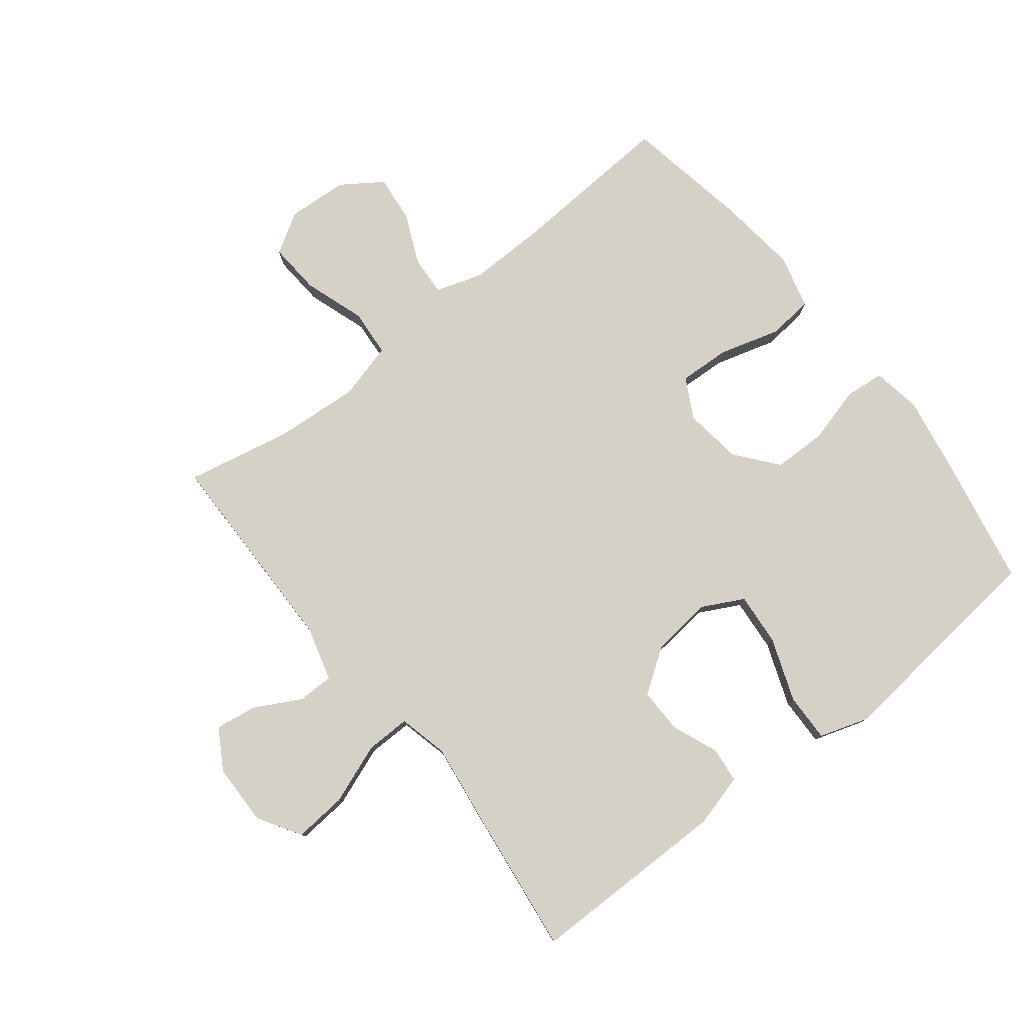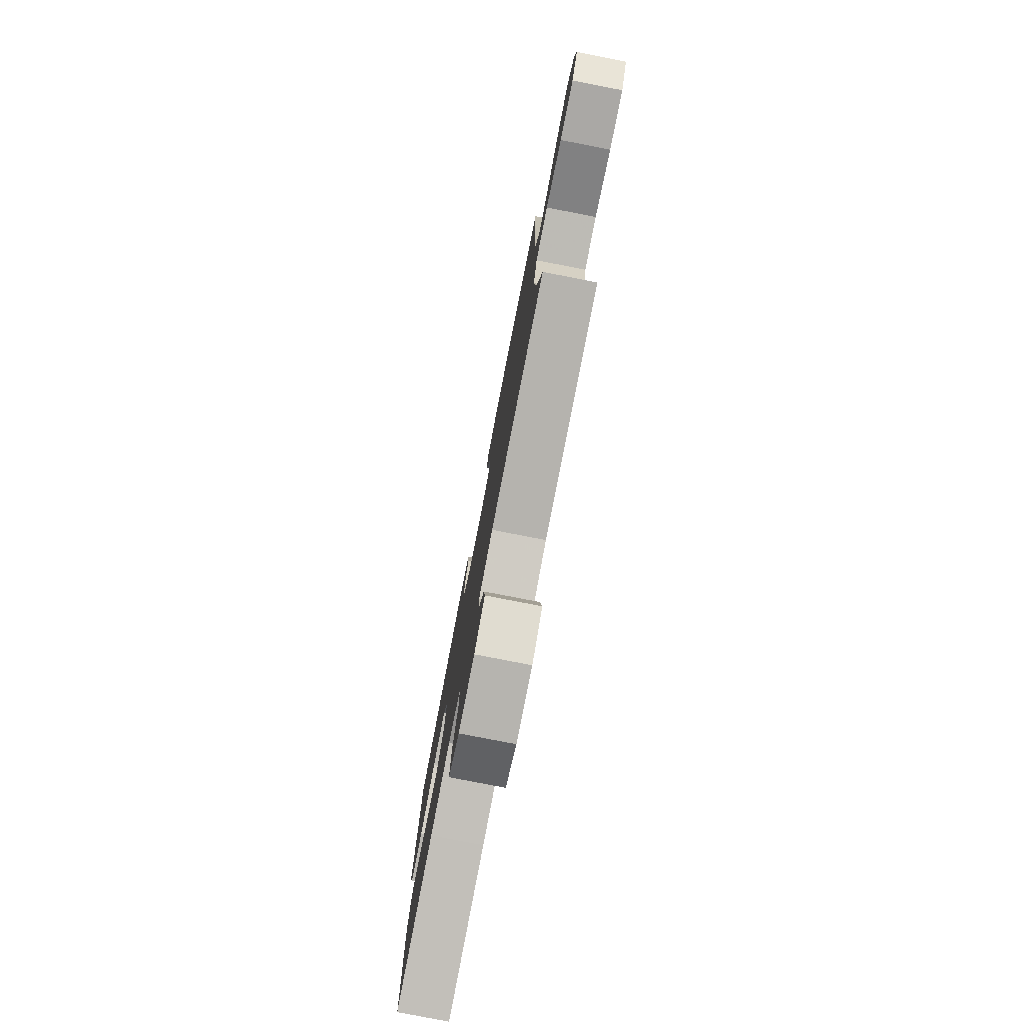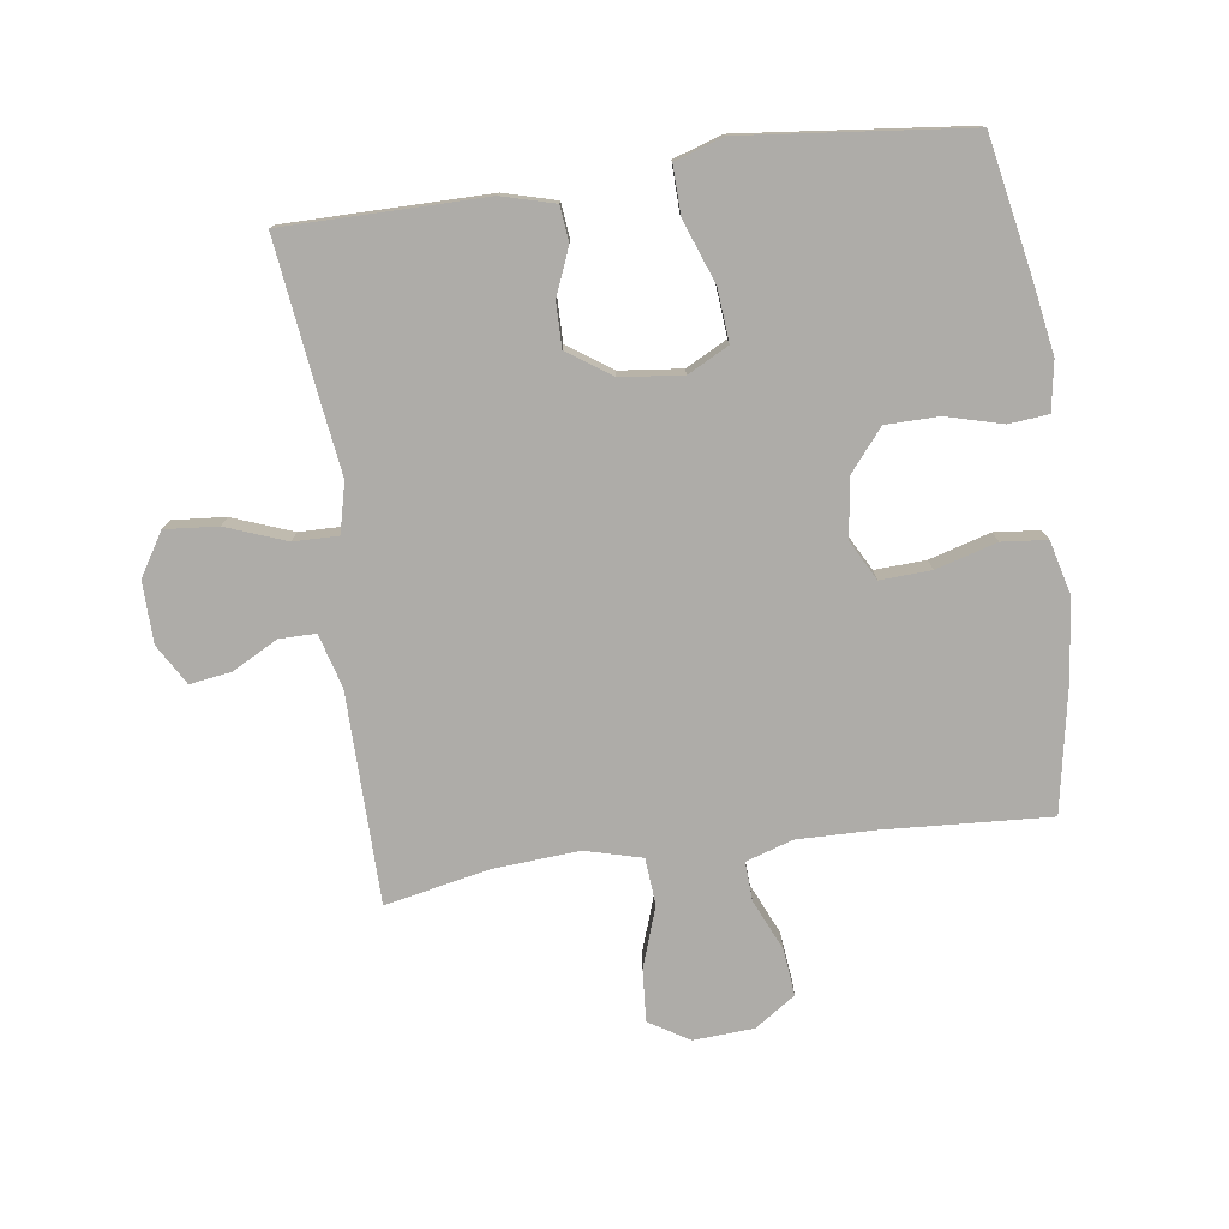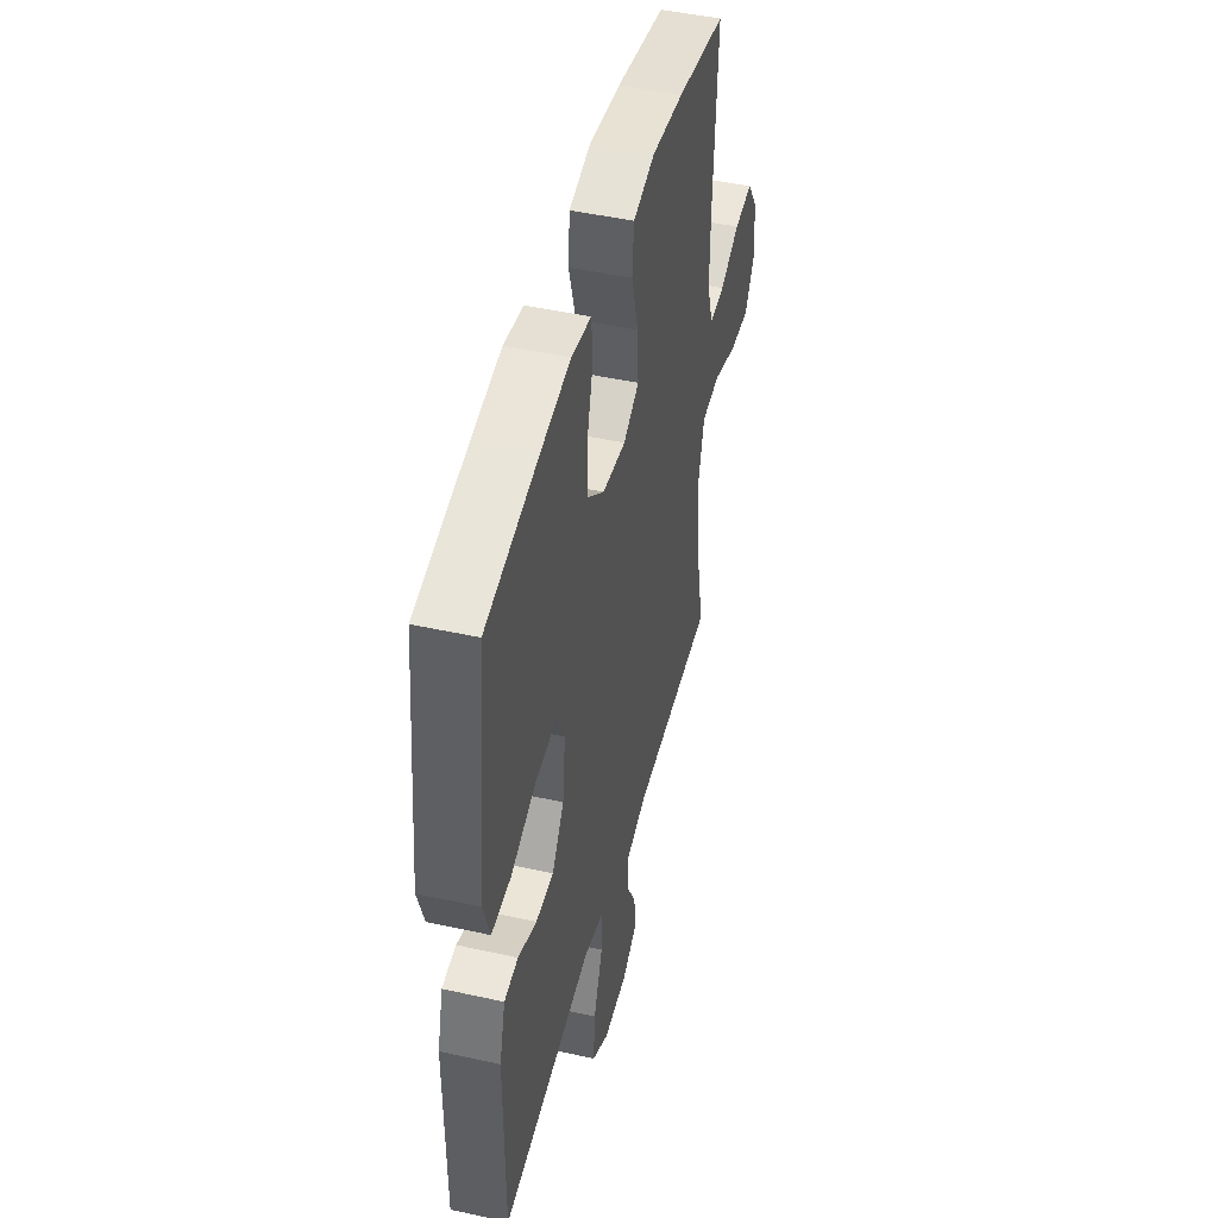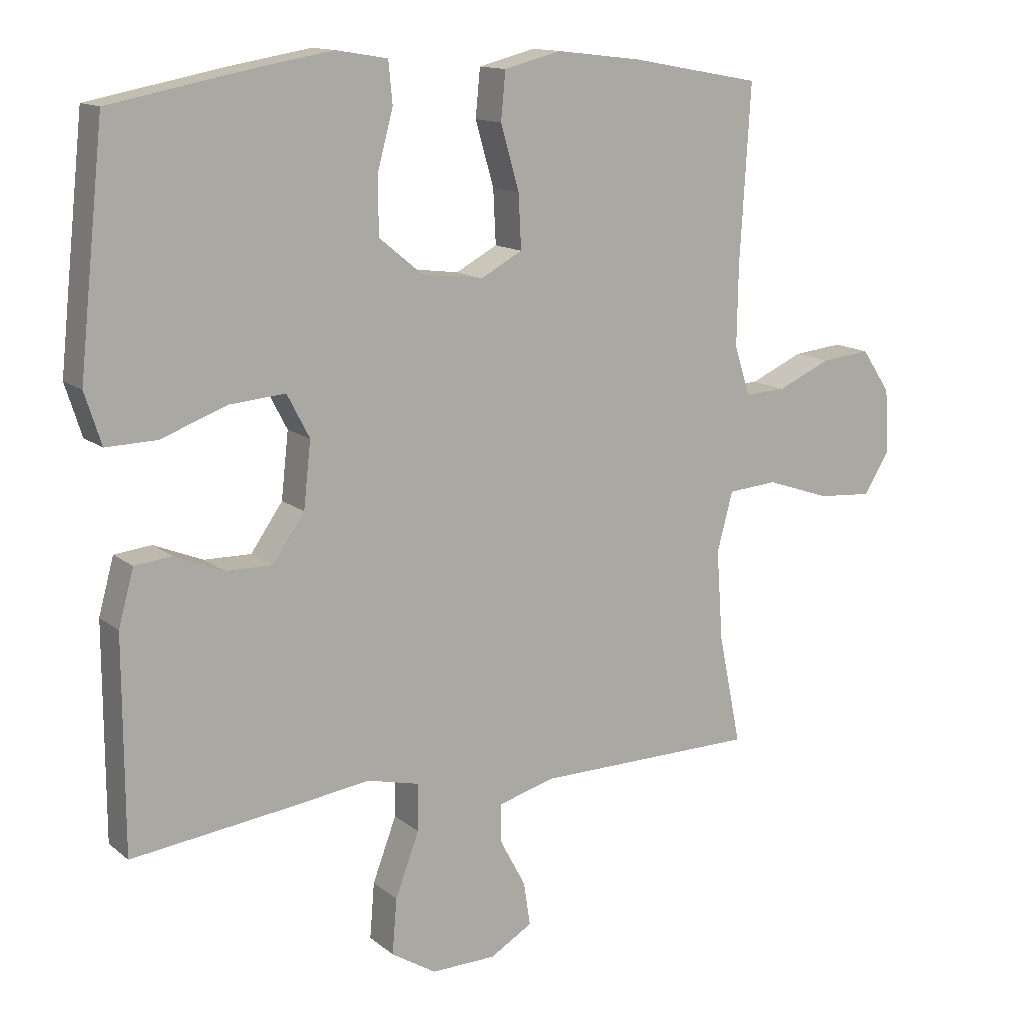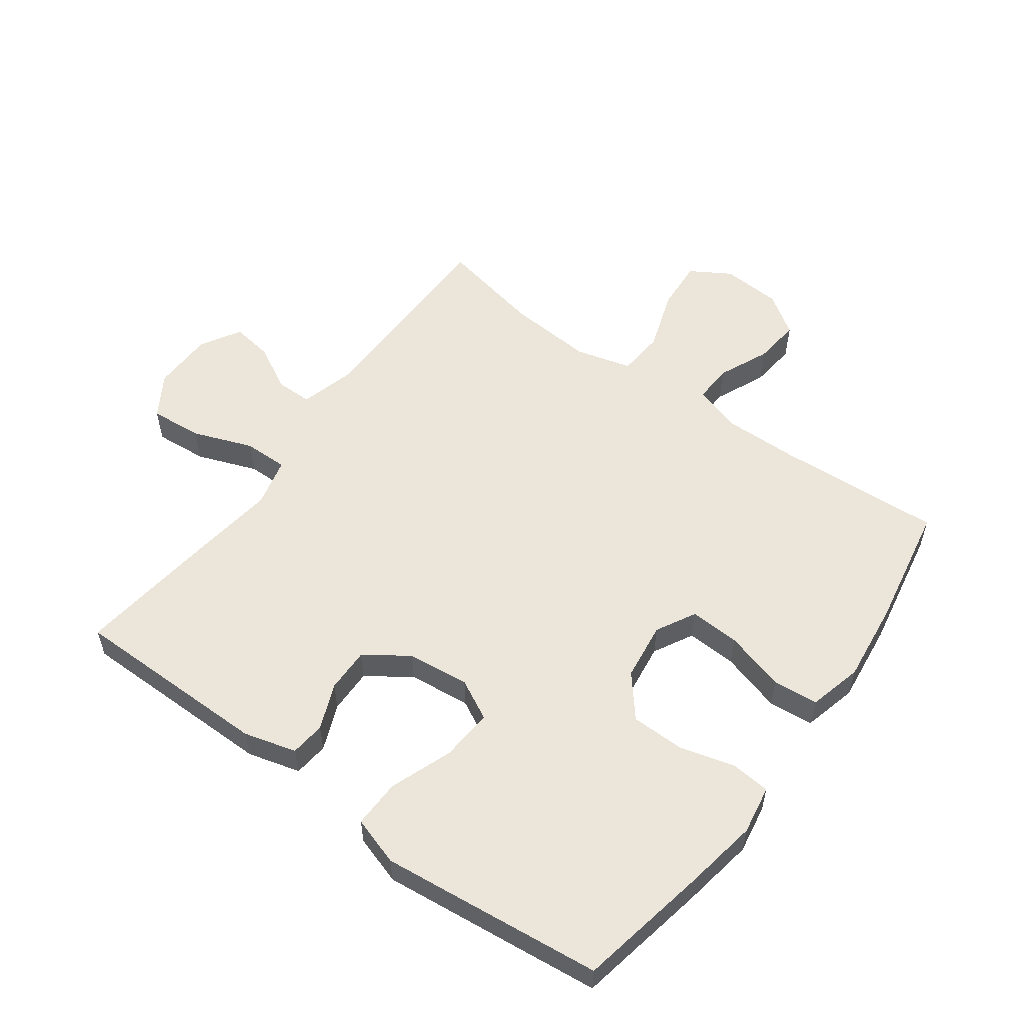
<metadata>
{"format":"obj","ext":"obj","renderer":"f3d","projection":"perspective","resolution":1024,"background":"white","views":[{"elev":78.9,"azim":-128.2,"up":"+Y"},{"elev":-79.3,"azim":79.0,"up":"+Z"},{"elev":-76.8,"azim":-82.1,"up":"+Y"},{"elev":46.5,"azim":-75.8,"up":"+Z"},{"elev":13.3,"azim":-30.5,"up":"+Z"},{"elev":55.7,"azim":-53.9,"up":"+Y"}]}
</metadata>
<code>
v 0.5 0.07 -0.5
v 0.165 0.07 -0.504
v 0.079 0.07 -0.528
v 0.079 0.07 -0.586
v 0.118 0.07 -0.659
v 0.128 0.07 -0.725
v 0.064 0.07 -0.763
v -0.034 0.07 -0.765
v -0.102 0.07 -0.723
v -0.095 0.07 -0.639
v -0.059 0.07 -0.543
v -0.058 0.07 -0.472
v -0.137 0.07 -0.453
v -0.261 0.07 -0.47
v -0.5 0.07 -0.5
v -0.501 0.07 -0.18
v -0.478 0.07 -0.096
v -0.422 0.07 -0.09
v -0.348 0.07 -0.12
v -0.277 0.07 -0.121
v -0.229 0.07 -0.052
v -0.218 0.07 0.047
v -0.252 0.07 0.112
v -0.336 0.07 0.105
v -0.436 0.07 0.068
v -0.513 0.07 0.066
v -0.538 0.07 0.144
v -0.525 0.07 0.267
v -0.5 0.07 0.5
v -0.288 0.07 0.541
v -0.171 0.07 0.561
v -0.093 0.07 0.548
v -0.087 0.07 0.485
v -0.111 0.07 0.396
v -0.11 0.07 0.311
v -0.044 0.07 0.257
v 0.049 0.07 0.245
v 0.112 0.07 0.279
v 0.108 0.07 0.36
v 0.08 0.07 0.457
v 0.087 0.07 0.529
v 0.173 0.07 0.551
v 0.302 0.07 0.536
v 0.5 0.07 0.5
v 0.484 0.07 0.234
v 0.482 0.07 0.113
v 0.506 0.07 0.038
v 0.568 0.07 0.041
v 0.649 0.07 0.077
v 0.724 0.07 0.085
v 0.768 0.07 0.02
v 0.774 0.07 -0.076
v 0.735 0.07 -0.14
v 0.652 0.07 -0.134
v 0.555 0.07 -0.101
v 0.48 0.07 -0.107
v 0.456 0.07 -0.197
v 0.466 0.07 -0.334
v 0.5 0 -0.5
v 0.165 0 -0.504
v 0.079 0 -0.528
v 0.079 0 -0.586
v 0.118 0 -0.659
v 0.128 0 -0.725
v 0.064 0 -0.763
v -0.034 0 -0.765
v -0.102 0 -0.723
v -0.095 0 -0.639
v -0.059 0 -0.543
v -0.058 0 -0.472
v -0.137 0 -0.453
v -0.261 0 -0.47
v -0.5 0 -0.5
v -0.501 0 -0.18
v -0.478 0 -0.096
v -0.422 0 -0.09
v -0.348 0 -0.12
v -0.277 0 -0.121
v -0.229 0 -0.052
v -0.218 0 0.047
v -0.252 0 0.112
v -0.336 0 0.105
v -0.436 0 0.068
v -0.513 0 0.066
v -0.538 0 0.144
v -0.525 0 0.267
v -0.5 0 0.5
v -0.288 0 0.541
v -0.171 0 0.561
v -0.093 0 0.548
v -0.087 0 0.485
v -0.111 0 0.396
v -0.11 0 0.311
v -0.044 0 0.257
v 0.049 0 0.245
v 0.112 0 0.279
v 0.108 0 0.36
v 0.08 0 0.457
v 0.087 0 0.529
v 0.173 0 0.551
v 0.302 0 0.536
v 0.5 0 0.5
v 0.484 0 0.234
v 0.482 0 0.113
v 0.506 0 0.038
v 0.568 0 0.041
v 0.649 0 0.077
v 0.724 0 0.085
v 0.768 0 0.02
v 0.774 0 -0.076
v 0.735 0 -0.14
v 0.652 0 -0.134
v 0.555 0 -0.101
v 0.48 0 -0.107
v 0.456 0 -0.197
v 0.466 0 -0.334
f 52 53 54 55
f 52 55 56
f 51 52 56
f 48 49 50 51
f 47 48 51 56
f 46 47 56 57
f 42 43 44 45
f 42 45 46 57
f 39 40 41 42
f 38 39 42 57
f 31 32 33 34
f 31 34 35
f 30 31 35
f 29 30 35
f 28 29 35 36
f 24 25 26 27
f 23 24 27 28
f 16 17 18 19
f 16 19 20
f 13 14 15 16
f 12 13 16 20
f 8 9 10 11
f 8 11 12
f 7 8 12
f 4 5 6 7
f 3 4 7 12
f 2 3 12 20
f 58 1 2 20
f 37 38 57 58
f 23 28 36 37
f 22 23 37 58
f 21 22 58
f 20 21 58
f 113 112 111 110
f 114 113 110
f 114 110 109
f 109 108 107 106
f 114 109 106 105
f 115 114 105 104
f 103 102 101 100
f 115 104 103 100
f 100 99 98 97
f 115 100 97 96
f 92 91 90 89
f 93 92 89
f 93 89 88
f 93 88 87
f 94 93 87 86
f 85 84 83 82
f 86 85 82 81
f 77 76 75 74
f 78 77 74
f 74 73 72 71
f 78 74 71 70
f 69 68 67 66
f 70 69 66
f 70 66 65
f 65 64 63 62
f 70 65 62 61
f 78 70 61 60
f 78 60 59 116
f 116 115 96 95
f 95 94 86 81
f 116 95 81 80
f 116 80 79
f 116 79 78
f 1 59 60 2
f 2 60 61 3
f 3 61 62 4
f 4 62 63 5
f 5 63 64 6
f 6 64 65 7
f 7 65 66 8
f 8 66 67 9
f 9 67 68 10
f 10 68 69 11
f 11 69 70 12
f 12 70 71 13
f 13 71 72 14
f 14 72 73 15
f 15 73 74 16
f 16 74 75 17
f 17 75 76 18
f 18 76 77 19
f 19 77 78 20
f 20 78 79 21
f 21 79 80 22
f 22 80 81 23
f 23 81 82 24
f 24 82 83 25
f 25 83 84 26
f 26 84 85 27
f 27 85 86 28
f 28 86 87 29
f 29 87 88 30
f 30 88 89 31
f 31 89 90 32
f 32 90 91 33
f 33 91 92 34
f 34 92 93 35
f 35 93 94 36
f 36 94 95 37
f 37 95 96 38
f 38 96 97 39
f 39 97 98 40
f 40 98 99 41
f 41 99 100 42
f 42 100 101 43
f 43 101 102 44
f 44 102 103 45
f 45 103 104 46
f 46 104 105 47
f 47 105 106 48
f 48 106 107 49
f 49 107 108 50
f 50 108 109 51
f 51 109 110 52
f 52 110 111 53
f 53 111 112 54
f 54 112 113 55
f 55 113 114 56
f 56 114 115 57
f 57 115 116 58
f 58 116 59 1

</code>
